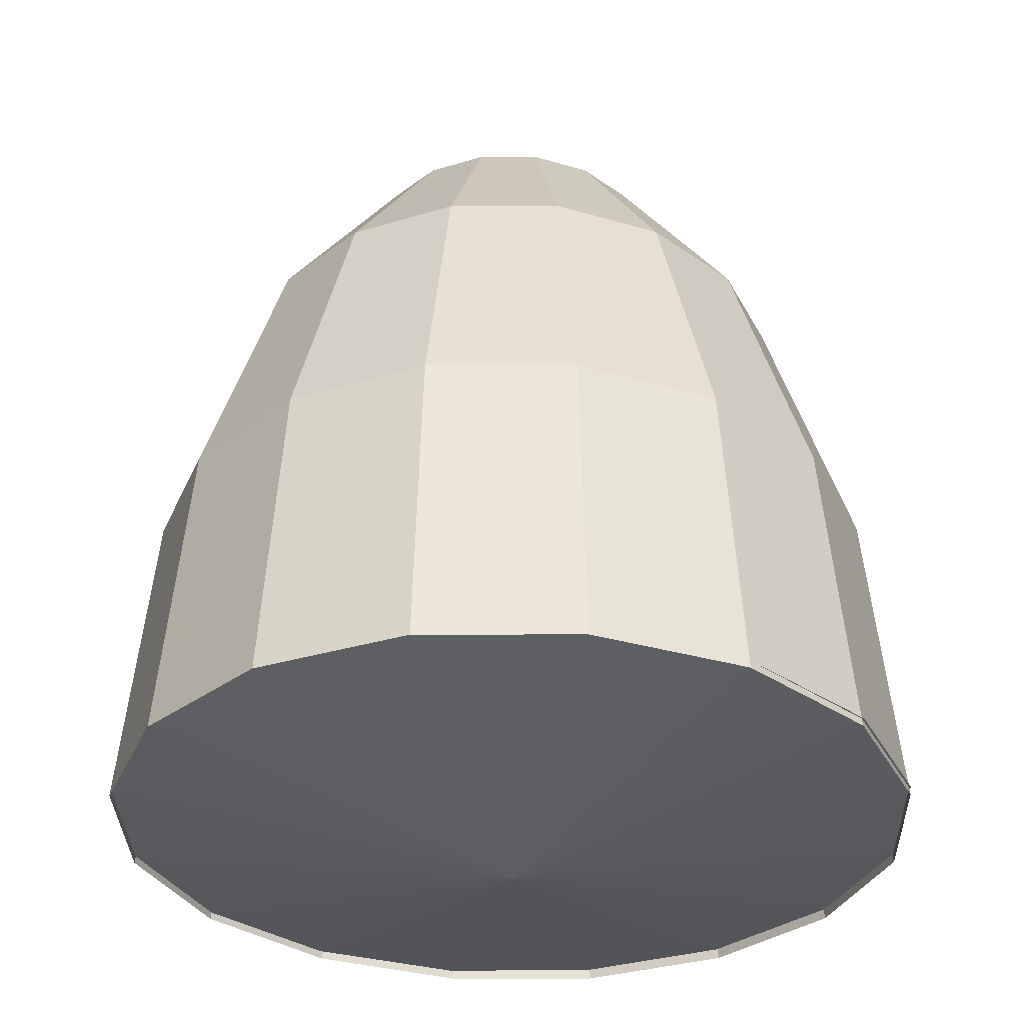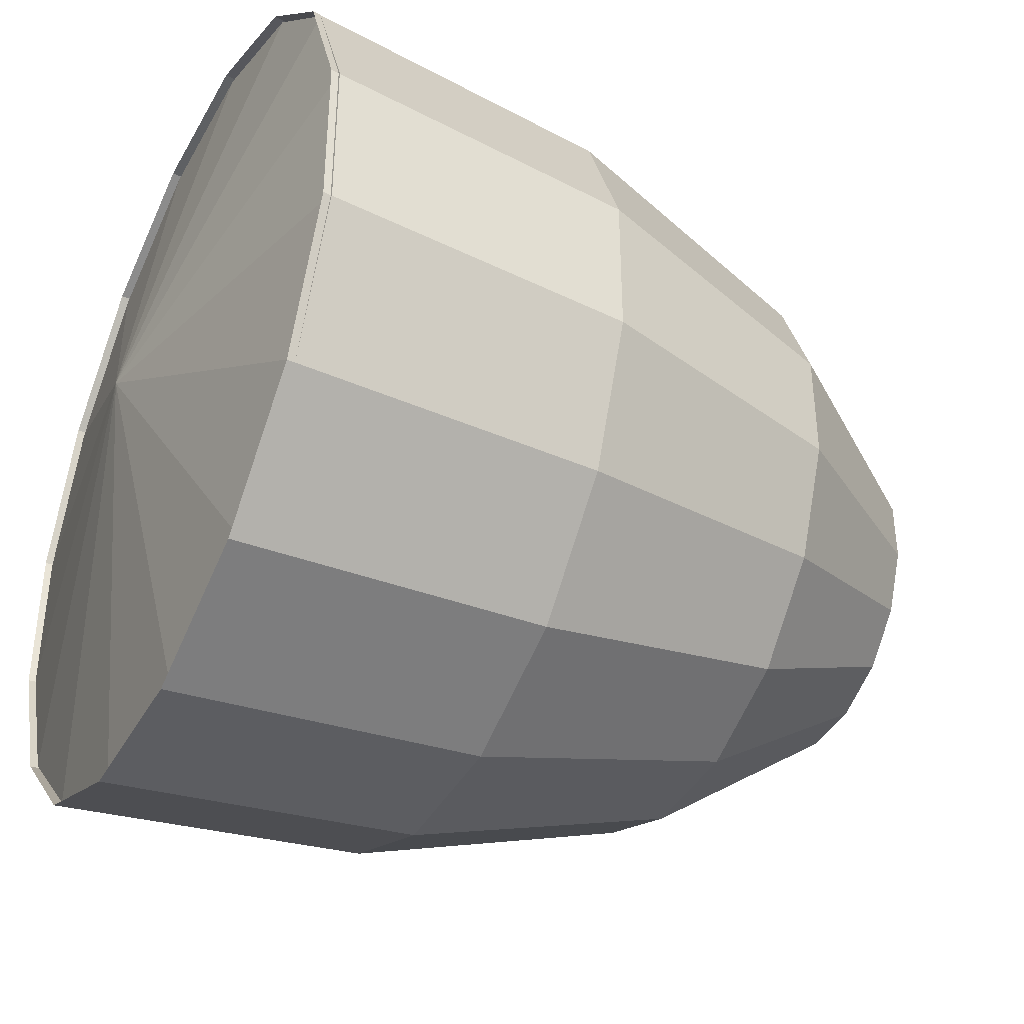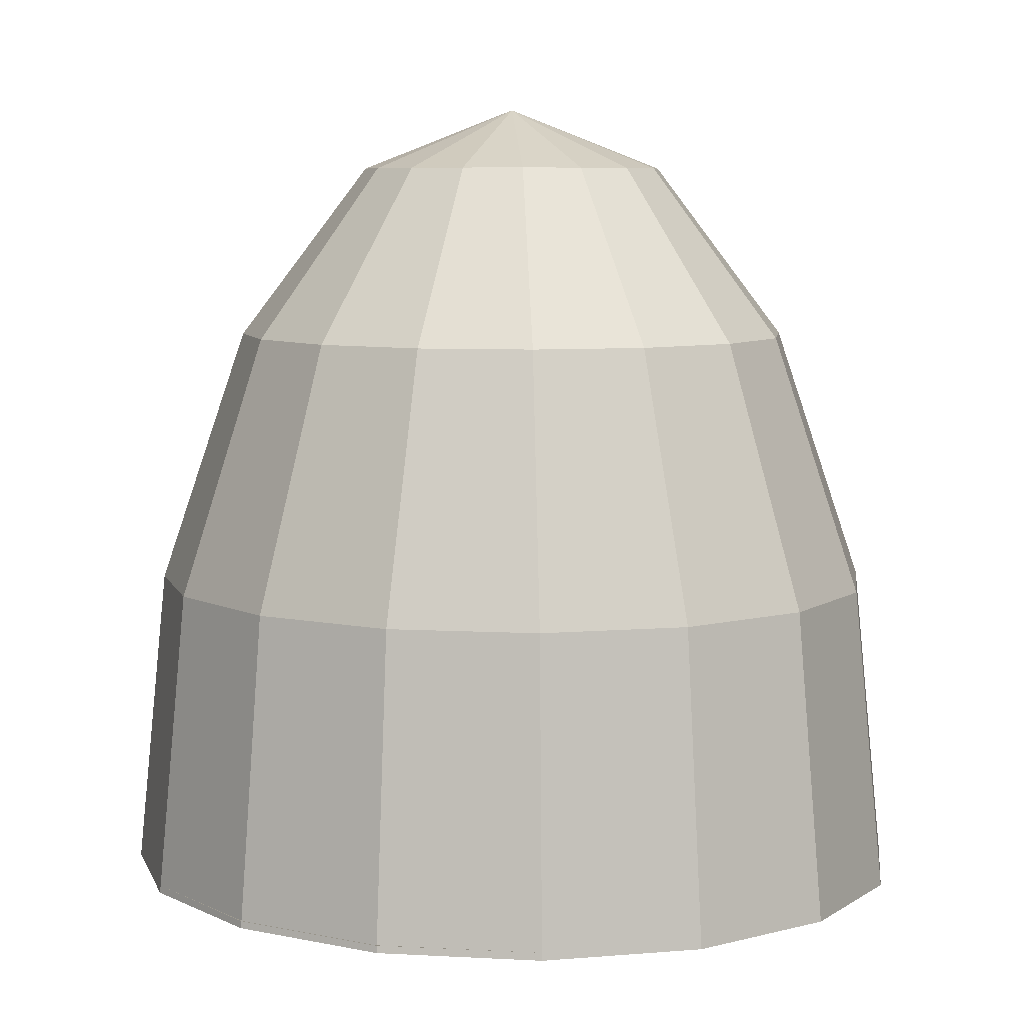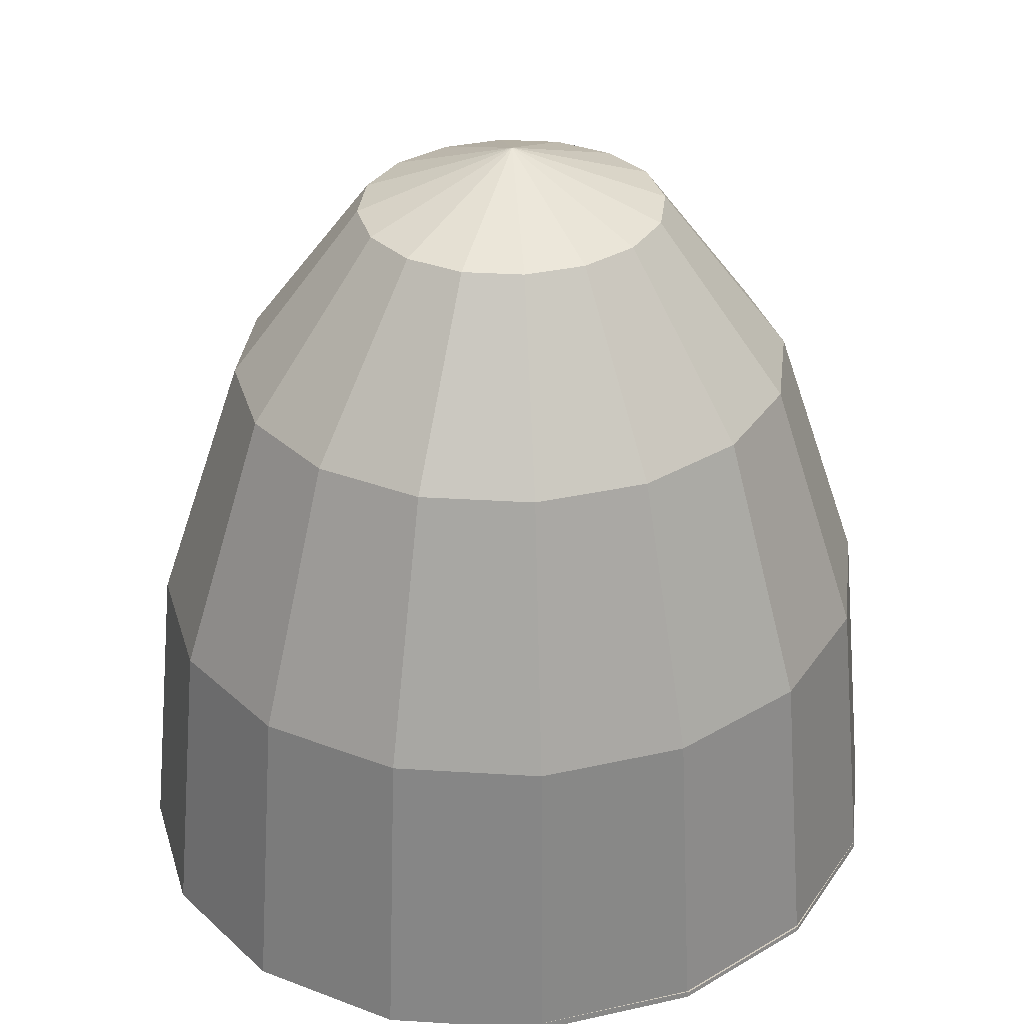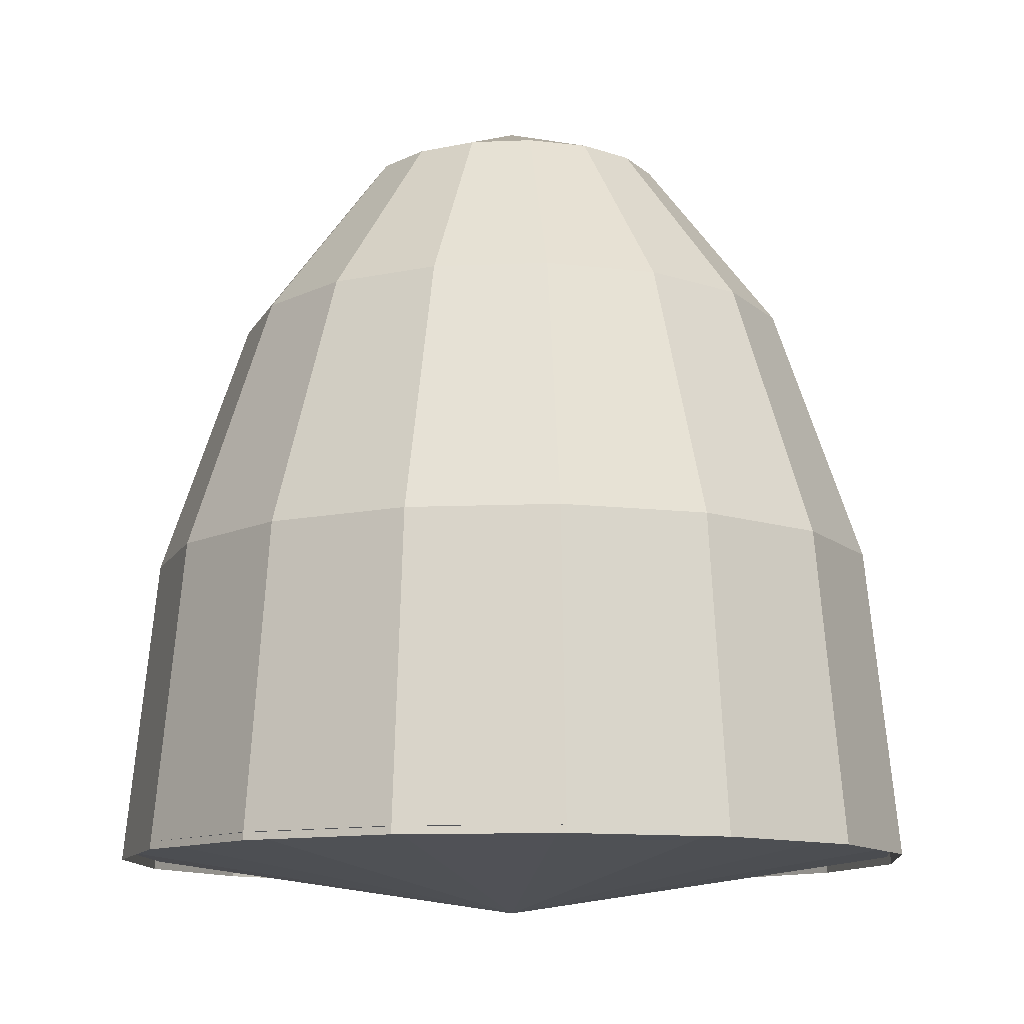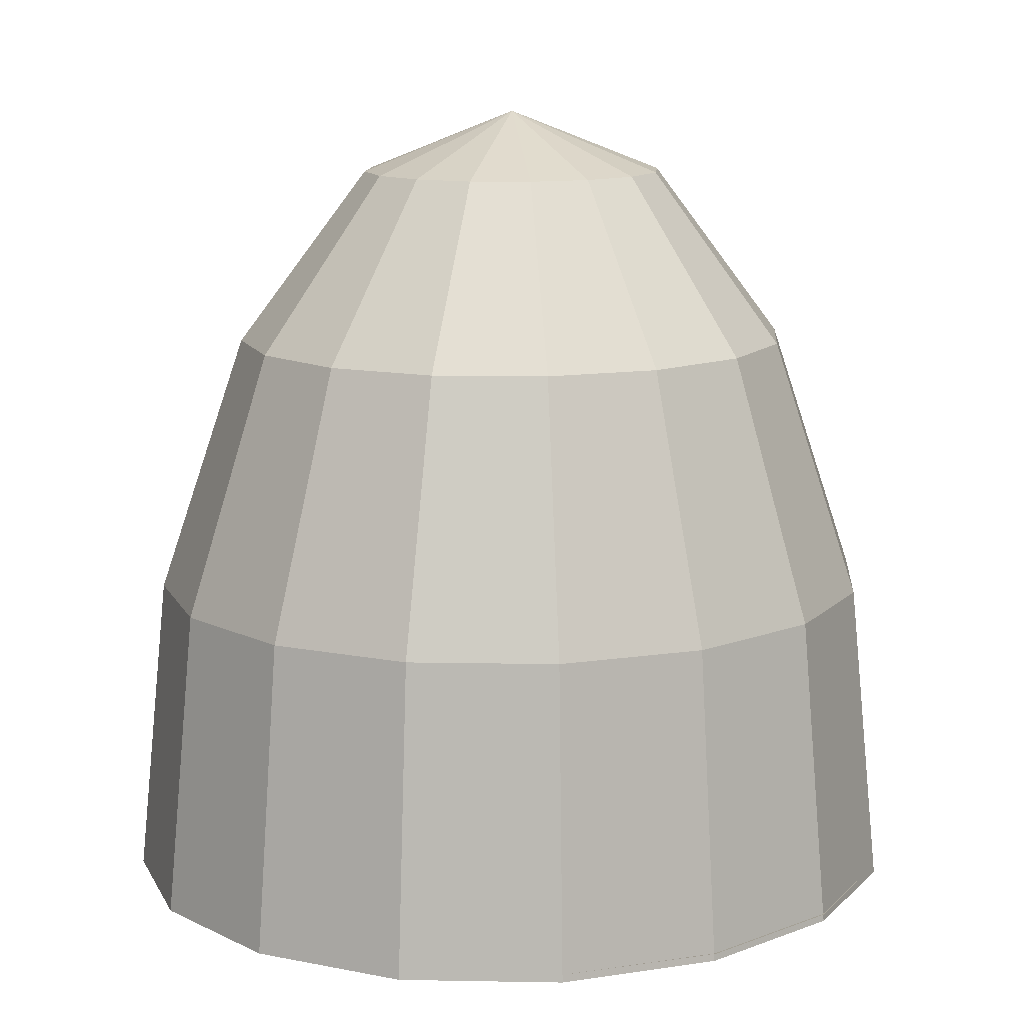
<metadata>
{"format":"obj","ext":"obj","renderer":"f3d","projection":"perspective","resolution":1024,"background":"white","views":[{"elev":-32.0,"azim":23.4,"up":"+Y"},{"elev":-40.5,"azim":63.4,"up":"+Z"},{"elev":7.3,"azim":120.6,"up":"+Y"},{"elev":32.9,"azim":-129.1,"up":"+Y"},{"elev":-11.6,"azim":117.6,"up":"+Y"},{"elev":12.2,"azim":48.4,"up":"+Y"}]}
</metadata>
<code>
o sphere
v 0 0.4062 0
v 0.006898 0.392 0.03588
v 0.01275 0.3513 0.06629
v 0.01665 0.2905 0.08661
v 0.01803 0.2188 0.09375
v 0.01965 0.392 0.03041
v 0.0363 0.3513 0.0562
v 0.04743 0.2905 0.07343
v 0.05133 0.2188 0.07948
v 0.0294 0.392 0.02032
v 0.05433 0.3513 0.03755
v 0.07098 0.2905 0.04906
v 0.07683 0.2188 0.05311
v 0.03468 0.392 0.007136
v 0.06408 0.3513 0.01319
v 0.08373 0.2905 0.01723
v 0.09063 0.2188 0.01865
v 0.03468 0.392 -0.007136
v 0.06408 0.3513 -0.01319
v 0.08373 0.2905 -0.01723
v 0.09063 0.2188 -0.01865
v 0.0294 0.392 -0.02032
v 0.05433 0.3513 -0.03755
v 0.07098 0.2905 -0.04906
v 0.07683 0.2188 -0.05311
v 0.01965 0.392 -0.03041
v 0.0363 0.3513 -0.0562
v 0.04743 0.2905 -0.07343
v 0.05133 0.2188 -0.07948
v 0.006898 0.392 -0.03588
v 0.01275 0.3513 -0.06629
v 0.01665 0.2905 -0.08661
v 0.01803 0.2188 -0.09375
v -0.006898 0.392 -0.03588
v -0.01275 0.3513 -0.06629
v -0.01665 0.2905 -0.08661
v -0.01803 0.2188 -0.09375
v -0.01965 0.392 -0.03041
v -0.0363 0.3513 -0.0562
v -0.04743 0.2905 -0.07343
v -0.05133 0.2188 -0.07948
v -0.0294 0.392 -0.02032
v -0.05433 0.3513 -0.03755
v -0.07098 0.2905 -0.04906
v -0.07683 0.2188 -0.05311
v -0.03468 0.392 -0.007136
v -0.06408 0.3513 -0.01319
v -0.08373 0.2905 -0.01723
v -0.09062 0.2188 -0.01865
v -0.03468 0.392 0.007136
v -0.06408 0.3513 0.01319
v -0.08373 0.2905 0.01723
v -0.09063 0.2188 0.01865
v -0.0294 0.392 0.02032
v -0.05433 0.3513 0.03755
v -0.07098 0.2905 0.04906
v -0.07683 0.2188 0.05311
v -0.01965 0.392 0.03041
v -0.0363 0.3513 0.0562
v -0.04743 0.2905 0.07343
v -0.05133 0.2188 0.07948
v -0.006898 0.392 0.03588
v -0.01275 0.3513 0.06629
v -0.01665 0.2905 0.08661
v -0.01803 0.2188 0.09375
f 2 6 1
f 2 3 7 6
f 3 4 8 7
f 4 5 9 8
f 6 10 1
f 6 7 11 10
f 7 8 12 11
f 8 9 13 12
f 10 14 1
f 10 11 15 14
f 11 12 16 15
f 12 13 17 16
f 14 18 1
f 14 15 19 18
f 15 16 20 19
f 16 17 21 20
f 18 22 1
f 18 19 23 22
f 19 20 24 23
f 20 21 25 24
f 22 26 1
f 22 23 27 26
f 23 24 28 27
f 24 25 29 28
f 26 30 1
f 26 27 31 30
f 27 28 32 31
f 28 29 33 32
f 30 34 1
f 30 31 35 34
f 31 32 36 35
f 32 33 37 36
f 34 38 1
f 34 35 39 38
f 35 36 40 39
f 36 37 41 40
f 38 42 1
f 38 39 43 42
f 39 40 44 43
f 40 41 45 44
f 42 46 1
f 42 43 47 46
f 43 44 48 47
f 44 45 49 48
f 46 50 1
f 46 47 51 50
f 47 48 52 51
f 48 49 53 52
f 50 54 1
f 50 51 55 54
f 51 52 56 55
f 52 53 57 56
f 54 58 1
f 54 55 59 58
f 55 56 60 59
f 56 57 61 60
f 58 62 1
f 58 59 63 62
f 59 60 64 63
f 60 61 65 64
f 62 2 1
f 62 63 3 2
f 63 64 4 3
f 64 65 5 4
o sphere
v 0 0.2062 2.526e-17
v 0.01809 0.2205 -0.09213
v 0.05151 0.2205 -0.0781
v 0.07709 0.2205 -0.05219
v 0.09093 0.2205 -0.01833
v 0.09093 0.2205 0.01833
v 0.07709 0.2205 0.05219
v 0.05151 0.2205 0.0781
v 0.01809 0.2205 0.09213
v -0.01809 0.2205 0.09213
v -0.05151 0.2205 0.0781
v -0.07709 0.2205 0.05219
v -0.09093 0.2205 0.01833
v -0.09093 0.2205 -0.01833
v -0.07709 0.2205 -0.05219
v -0.05151 0.2205 -0.0781
v -0.01809 0.2205 -0.09213
f 67 68 66
f 68 69 66
f 69 70 66
f 70 71 66
f 71 72 66
f 72 73 66
f 73 74 66
f 74 75 66
f 75 76 66
f 76 77 66
f 77 78 66
f 78 79 66
f 79 80 66
f 80 81 66
f 81 82 66
f 82 67 66

</code>
